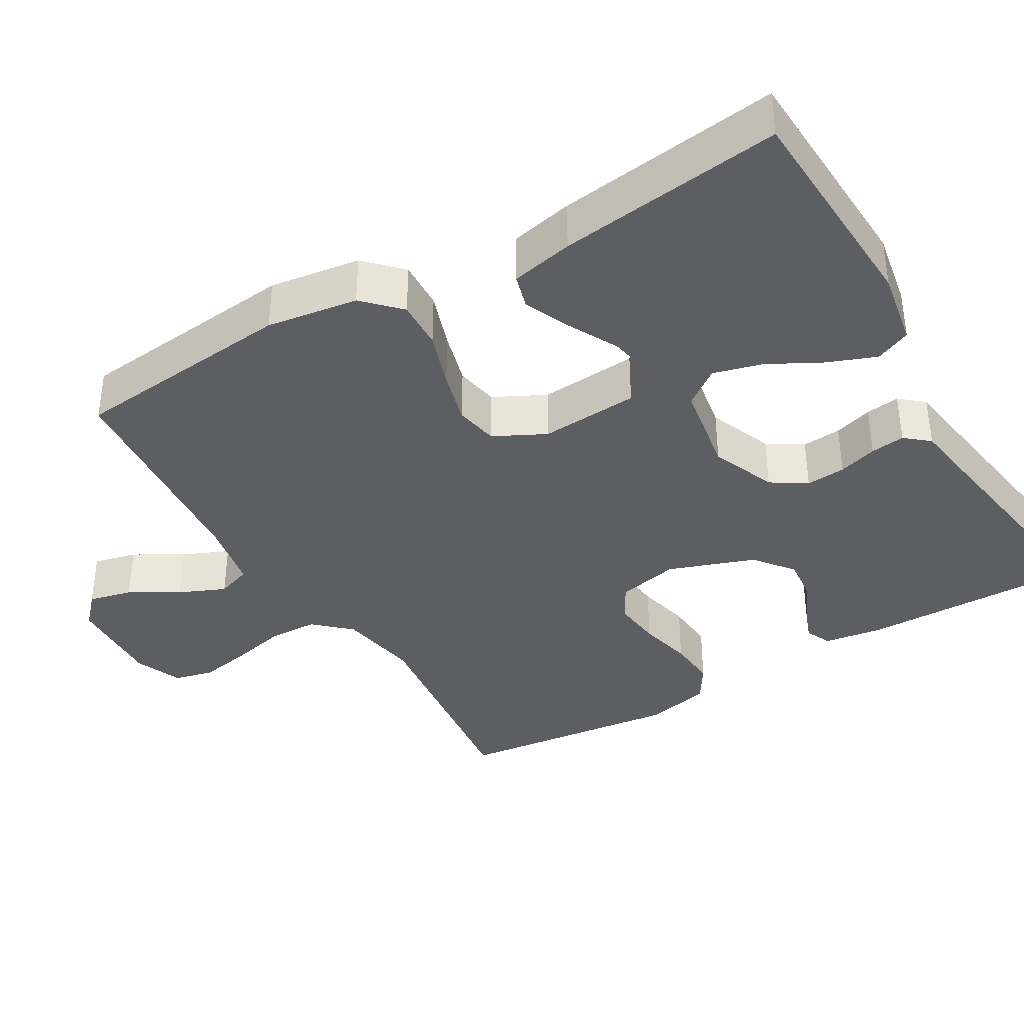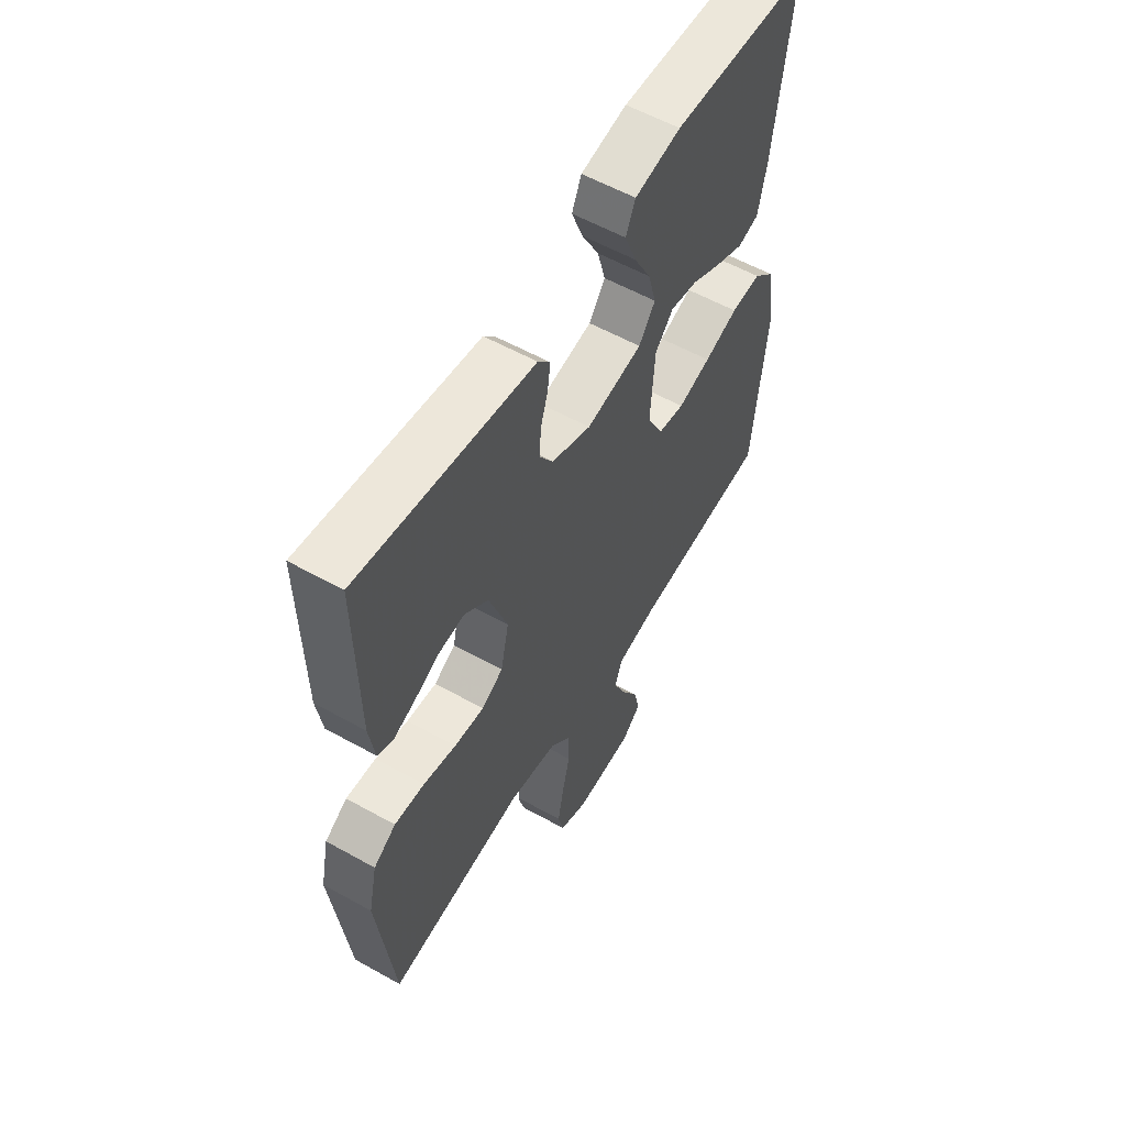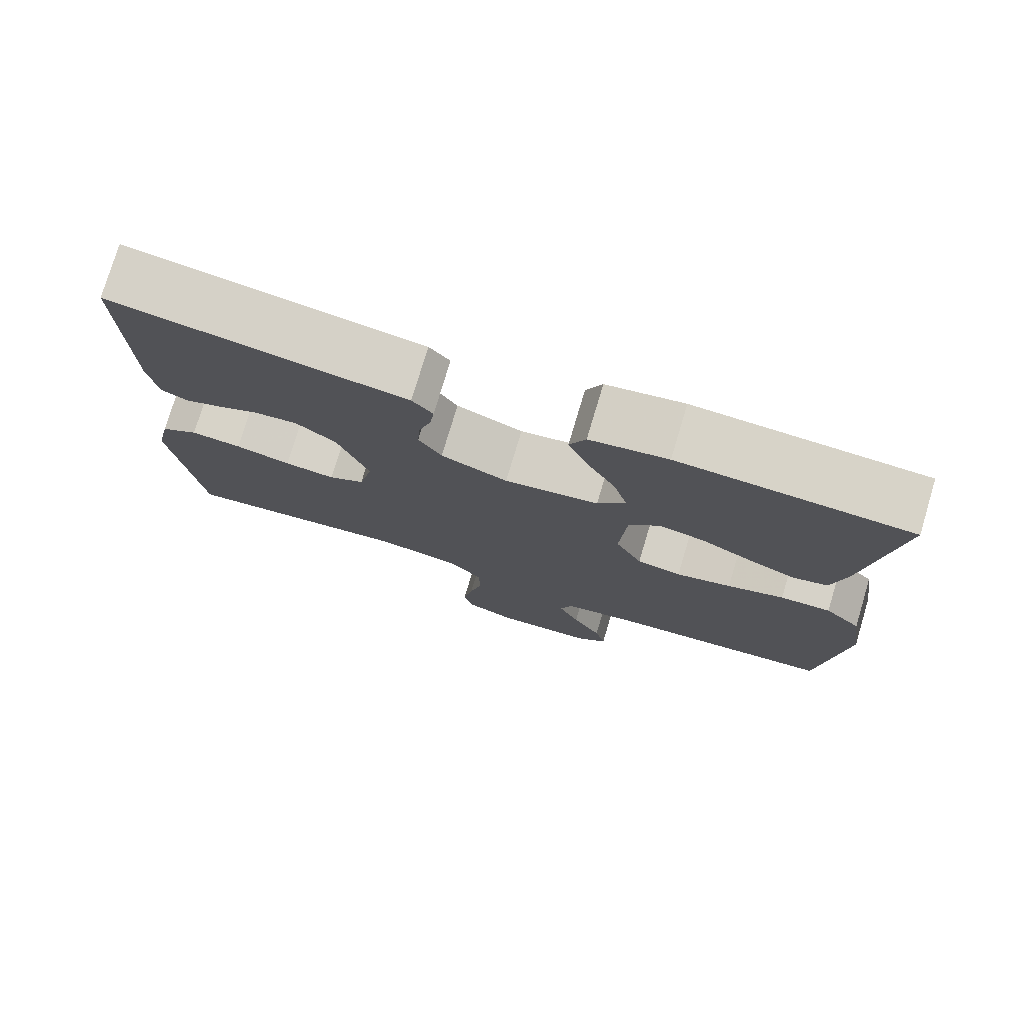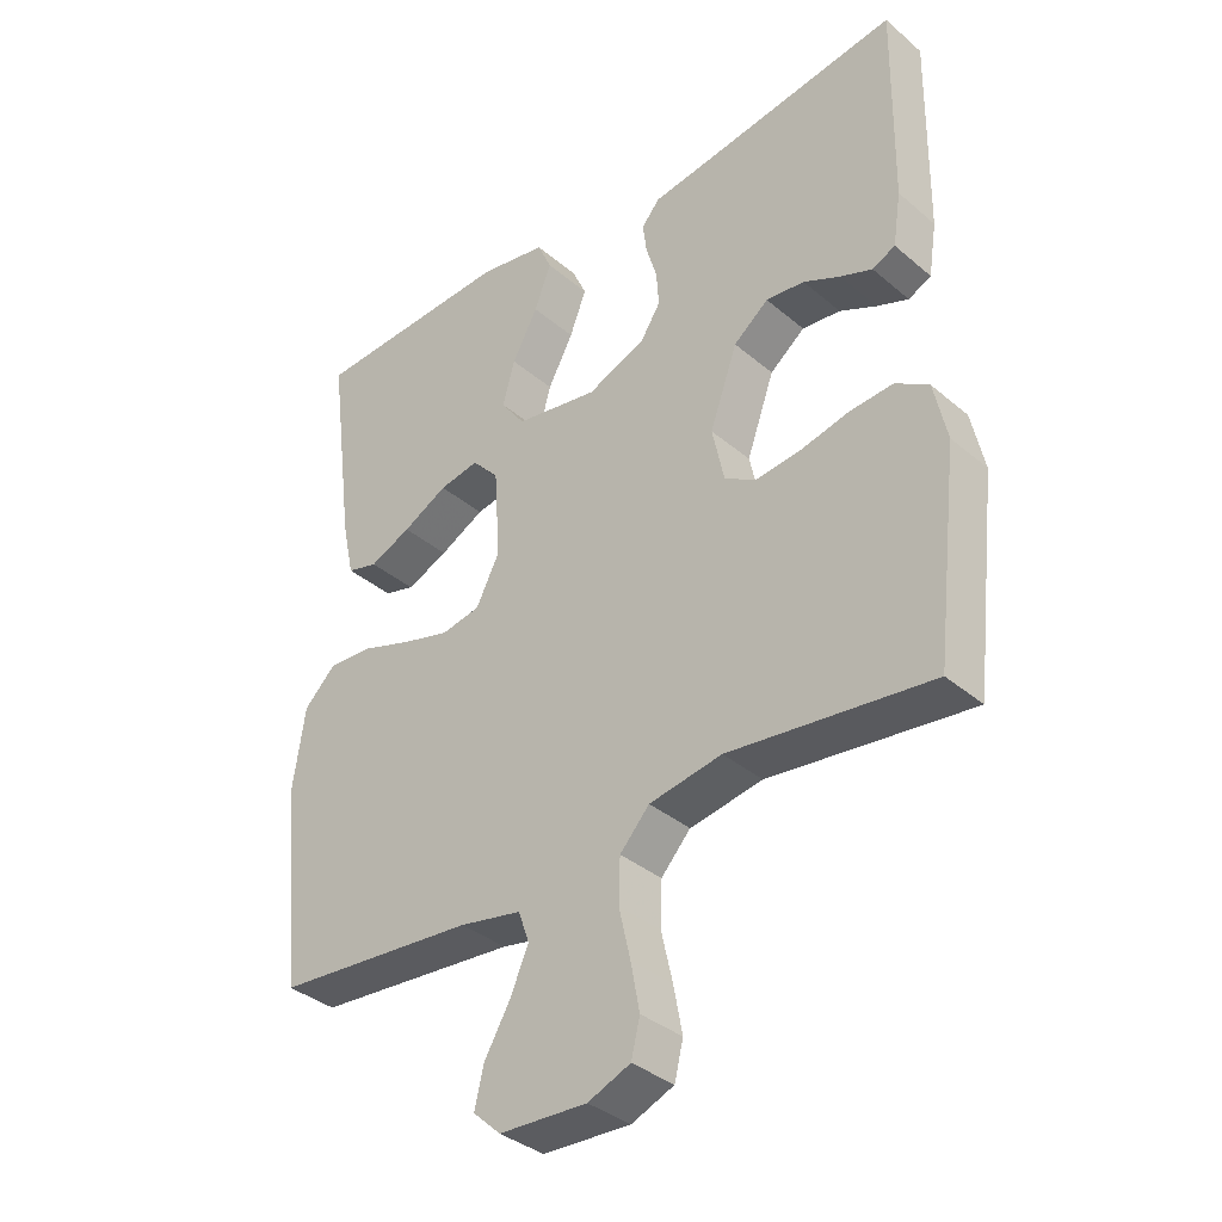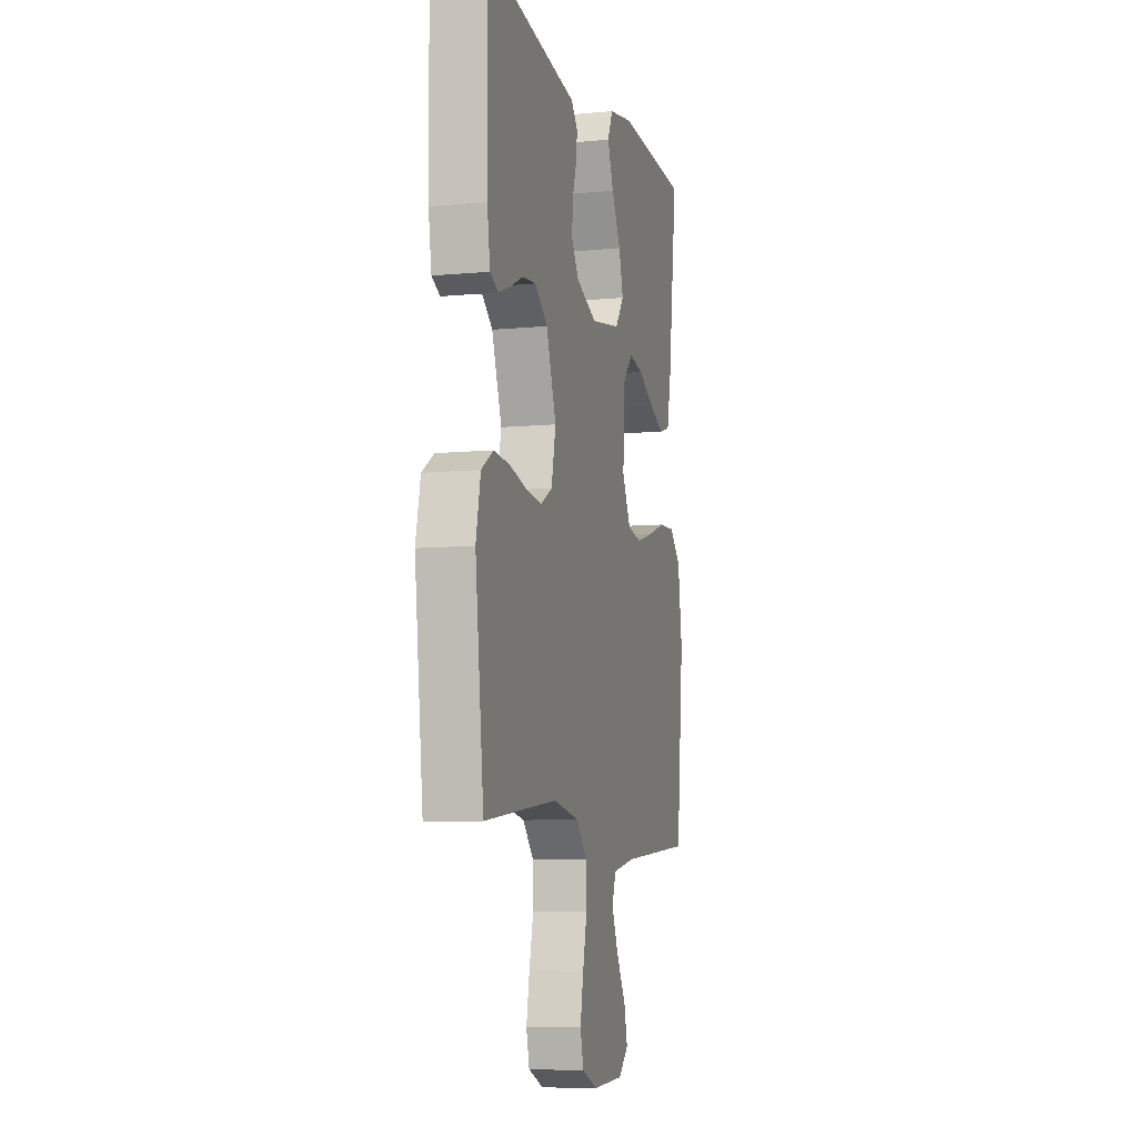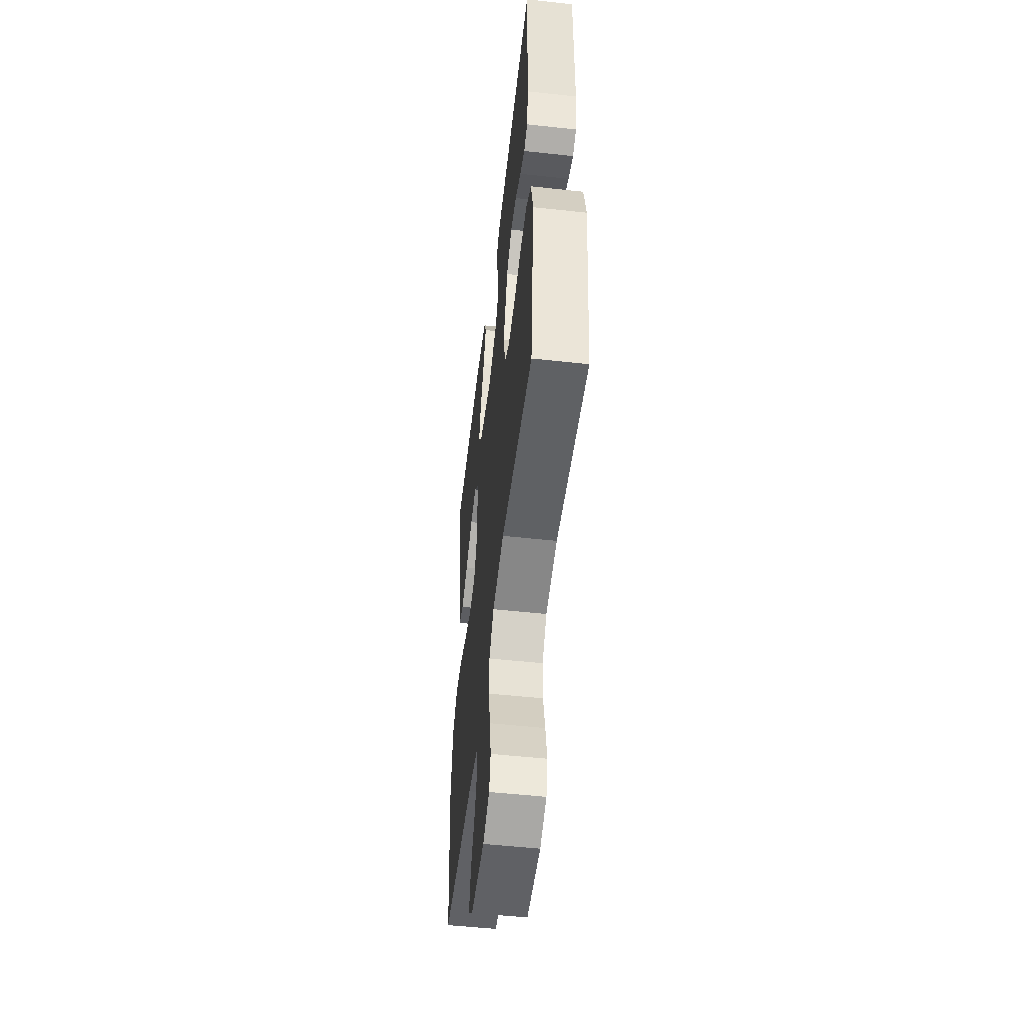
<metadata>
{"format":"obj","ext":"obj","renderer":"f3d","projection":"perspective","resolution":1024,"background":"white","views":[{"elev":-37.8,"azim":-59.5,"up":"+Y"},{"elev":57.5,"azim":120.1,"up":"+Z"},{"elev":77.0,"azim":-163.3,"up":"+Z"},{"elev":-36.2,"azim":42.3,"up":"+Z"},{"elev":-7.9,"azim":104.8,"up":"+Z"},{"elev":-52.5,"azim":83.3,"up":"+Z"}]}
</metadata>
<code>
v -0.5 0.07 -0.5
v -0.53 0.07 -0.2
v -0.512 0.07 -0.078
v -0.465 0.07 -0.032
v -0.399 0.07 -0.035
v -0.325 0.07 -0.06
v -0.253 0.07 -0.08
v -0.195 0.07 -0.069
v -0.16 0.07 0
v -0.169 0.07 0.132
v -0.209 0.07 0.176
v -0.268 0.07 0.165
v -0.335 0.07 0.13
v -0.397 0.07 0.103
v -0.443 0.07 0.116
v -0.461 0.07 0.2
v -0.5 0.07 0.5
v -0.2 0.07 0.514
v -0.099 0.07 0.496
v -0.078 0.07 0.449
v -0.103 0.07 0.384
v -0.141 0.07 0.313
v -0.159 0.07 0.247
v -0.123 0.07 0.198
v 0 0.07 0.177
v 0.087 0.07 0.212
v 0.117 0.07 0.259
v 0.113 0.07 0.312
v 0.097 0.07 0.364
v 0.091 0.07 0.41
v 0.118 0.07 0.442
v 0.2 0.07 0.454
v 0.5 0.07 0.5
v 0.496 0.07 0.2
v 0.484 0.07 0.122
v 0.45 0.07 0.106
v 0.403 0.07 0.124
v 0.348 0.07 0.15
v 0.291 0.07 0.156
v 0.239 0.07 0.115
v 0.198 0.07 0
v 0.216 0.07 -0.083
v 0.263 0.07 -0.11
v 0.329 0.07 -0.103
v 0.401 0.07 -0.086
v 0.467 0.07 -0.081
v 0.516 0.07 -0.112
v 0.535 0.07 -0.2
v 0.5 0.07 -0.5
v 0.2 0.07 -0.464
v 0.092 0.07 -0.483
v 0.048 0.07 -0.531
v 0.046 0.07 -0.597
v 0.063 0.07 -0.671
v 0.076 0.07 -0.74
v 0.063 0.07 -0.793
v 0 0.07 -0.819
v -0.13 0.07 -0.813
v -0.171 0.07 -0.775
v -0.157 0.07 -0.717
v -0.119 0.07 -0.652
v -0.092 0.07 -0.59
v -0.108 0.07 -0.544
v -0.2 0.07 -0.526
v -0.5 0 -0.5
v -0.53 0 -0.2
v -0.512 0 -0.078
v -0.465 0 -0.032
v -0.399 0 -0.035
v -0.325 0 -0.06
v -0.253 0 -0.08
v -0.195 0 -0.069
v -0.16 0 0
v -0.169 0 0.132
v -0.209 0 0.176
v -0.268 0 0.165
v -0.335 0 0.13
v -0.397 0 0.103
v -0.443 0 0.116
v -0.461 0 0.2
v -0.5 0 0.5
v -0.2 0 0.514
v -0.099 0 0.496
v -0.078 0 0.449
v -0.103 0 0.384
v -0.141 0 0.313
v -0.159 0 0.247
v -0.123 0 0.198
v 0 0 0.177
v 0.087 0 0.212
v 0.117 0 0.259
v 0.113 0 0.312
v 0.097 0 0.364
v 0.091 0 0.41
v 0.118 0 0.442
v 0.2 0 0.454
v 0.5 0 0.5
v 0.496 0 0.2
v 0.484 0 0.122
v 0.45 0 0.106
v 0.403 0 0.124
v 0.348 0 0.15
v 0.291 0 0.156
v 0.239 0 0.115
v 0.198 0 0
v 0.216 0 -0.083
v 0.263 0 -0.11
v 0.329 0 -0.103
v 0.401 0 -0.086
v 0.467 0 -0.081
v 0.516 0 -0.112
v 0.535 0 -0.2
v 0.5 0 -0.5
v 0.2 0 -0.464
v 0.092 0 -0.483
v 0.048 0 -0.531
v 0.046 0 -0.597
v 0.063 0 -0.671
v 0.076 0 -0.74
v 0.063 0 -0.793
v 0 0 -0.819
v -0.13 0 -0.813
v -0.171 0 -0.775
v -0.157 0 -0.717
v -0.119 0 -0.652
v -0.092 0 -0.59
v -0.108 0 -0.544
v -0.2 0 -0.526
f 58 59 60 61
f 58 61 62
f 57 58 62
f 56 57 62 63
f 53 54 55 56
f 47 48 49 50
f 47 50 51
f 44 45 46 47
f 43 44 47 51
f 42 43 51 52
f 35 36 37 38
f 33 34 35 38
f 32 33 38 39
f 31 32 39 40
f 28 29 30 31
f 27 28 31 40
f 19 20 21 22
f 19 22 23
f 18 19 23
f 17 18 23
f 16 17 23 24
f 12 13 14 15
f 12 15 16
f 11 12 16 24
f 3 4 5 6
f 3 6 7
f 64 1 2 3
f 63 64 3 7
f 53 56 63 7
f 41 42 52
f 26 27 40 41
f 25 26 41 52
f 10 11 24 25
f 9 10 25 52
f 8 9 52 53
f 7 8 53
f 125 124 123 122
f 126 125 122
f 126 122 121
f 127 126 121 120
f 120 119 118 117
f 114 113 112 111
f 115 114 111
f 111 110 109 108
f 115 111 108 107
f 116 115 107 106
f 102 101 100 99
f 102 99 98 97
f 103 102 97 96
f 104 103 96 95
f 95 94 93 92
f 104 95 92 91
f 86 85 84 83
f 87 86 83
f 87 83 82
f 87 82 81
f 88 87 81 80
f 79 78 77 76
f 80 79 76
f 88 80 76 75
f 70 69 68 67
f 71 70 67
f 67 66 65 128
f 71 67 128 127
f 71 127 120 117
f 116 106 105
f 105 104 91 90
f 116 105 90 89
f 89 88 75 74
f 116 89 74 73
f 117 116 73 72
f 117 72 71
f 1 65 66 2
f 2 66 67 3
f 3 67 68 4
f 4 68 69 5
f 5 69 70 6
f 6 70 71 7
f 7 71 72 8
f 8 72 73 9
f 9 73 74 10
f 10 74 75 11
f 11 75 76 12
f 12 76 77 13
f 13 77 78 14
f 14 78 79 15
f 15 79 80 16
f 16 80 81 17
f 17 81 82 18
f 18 82 83 19
f 19 83 84 20
f 20 84 85 21
f 21 85 86 22
f 22 86 87 23
f 23 87 88 24
f 24 88 89 25
f 25 89 90 26
f 26 90 91 27
f 27 91 92 28
f 28 92 93 29
f 29 93 94 30
f 30 94 95 31
f 31 95 96 32
f 32 96 97 33
f 33 97 98 34
f 34 98 99 35
f 35 99 100 36
f 36 100 101 37
f 37 101 102 38
f 38 102 103 39
f 39 103 104 40
f 40 104 105 41
f 41 105 106 42
f 42 106 107 43
f 43 107 108 44
f 44 108 109 45
f 45 109 110 46
f 46 110 111 47
f 47 111 112 48
f 48 112 113 49
f 49 113 114 50
f 50 114 115 51
f 51 115 116 52
f 52 116 117 53
f 53 117 118 54
f 54 118 119 55
f 55 119 120 56
f 56 120 121 57
f 57 121 122 58
f 58 122 123 59
f 59 123 124 60
f 60 124 125 61
f 61 125 126 62
f 62 126 127 63
f 63 127 128 64
f 64 128 65 1

</code>
